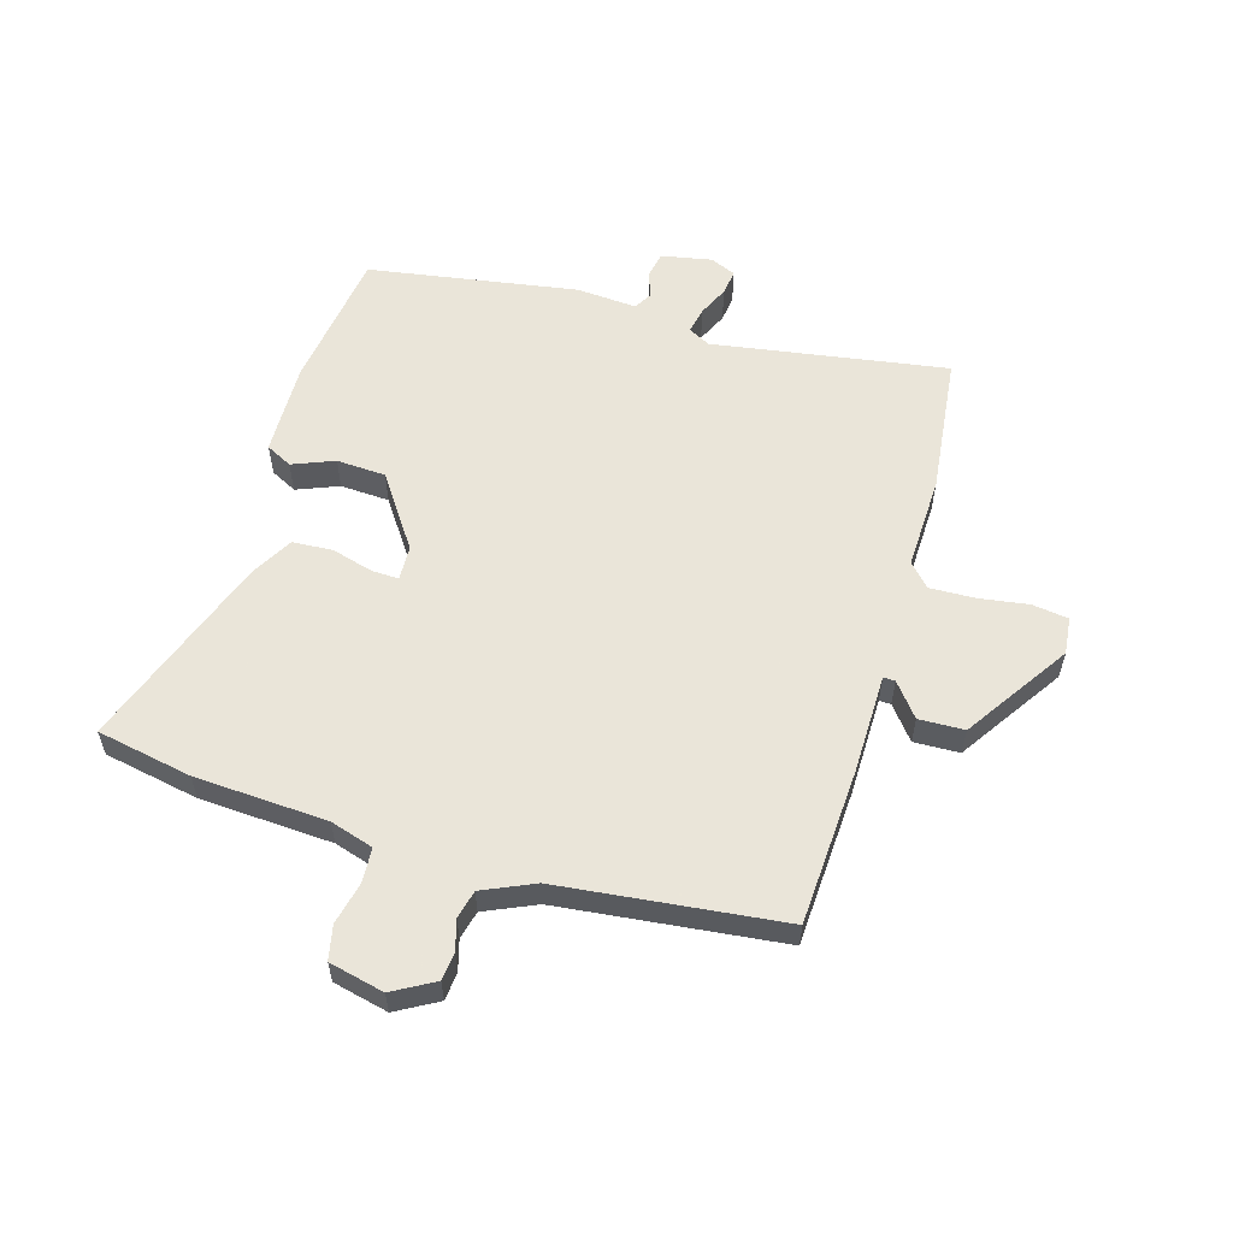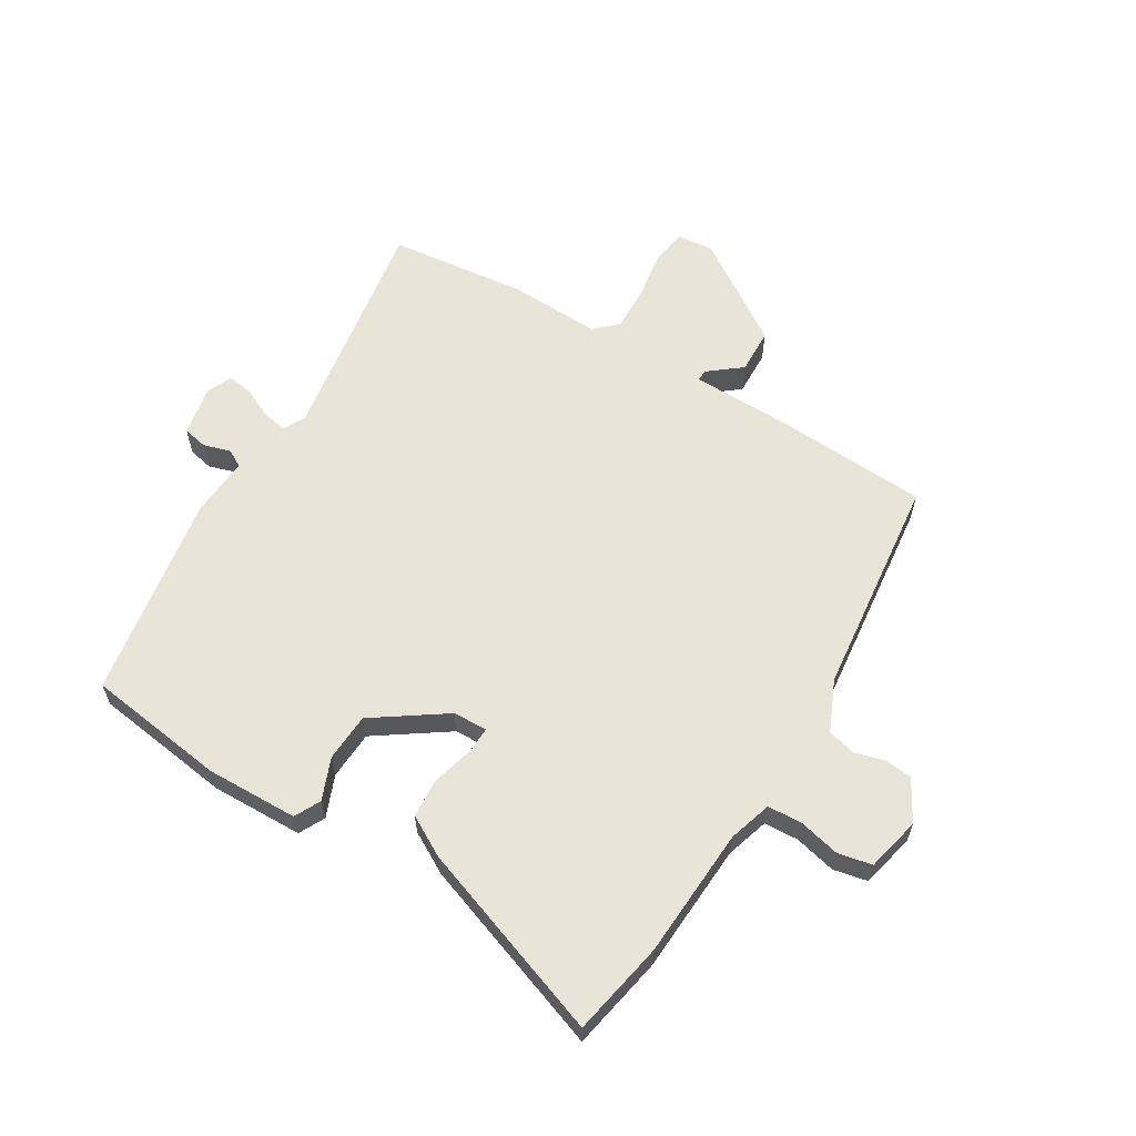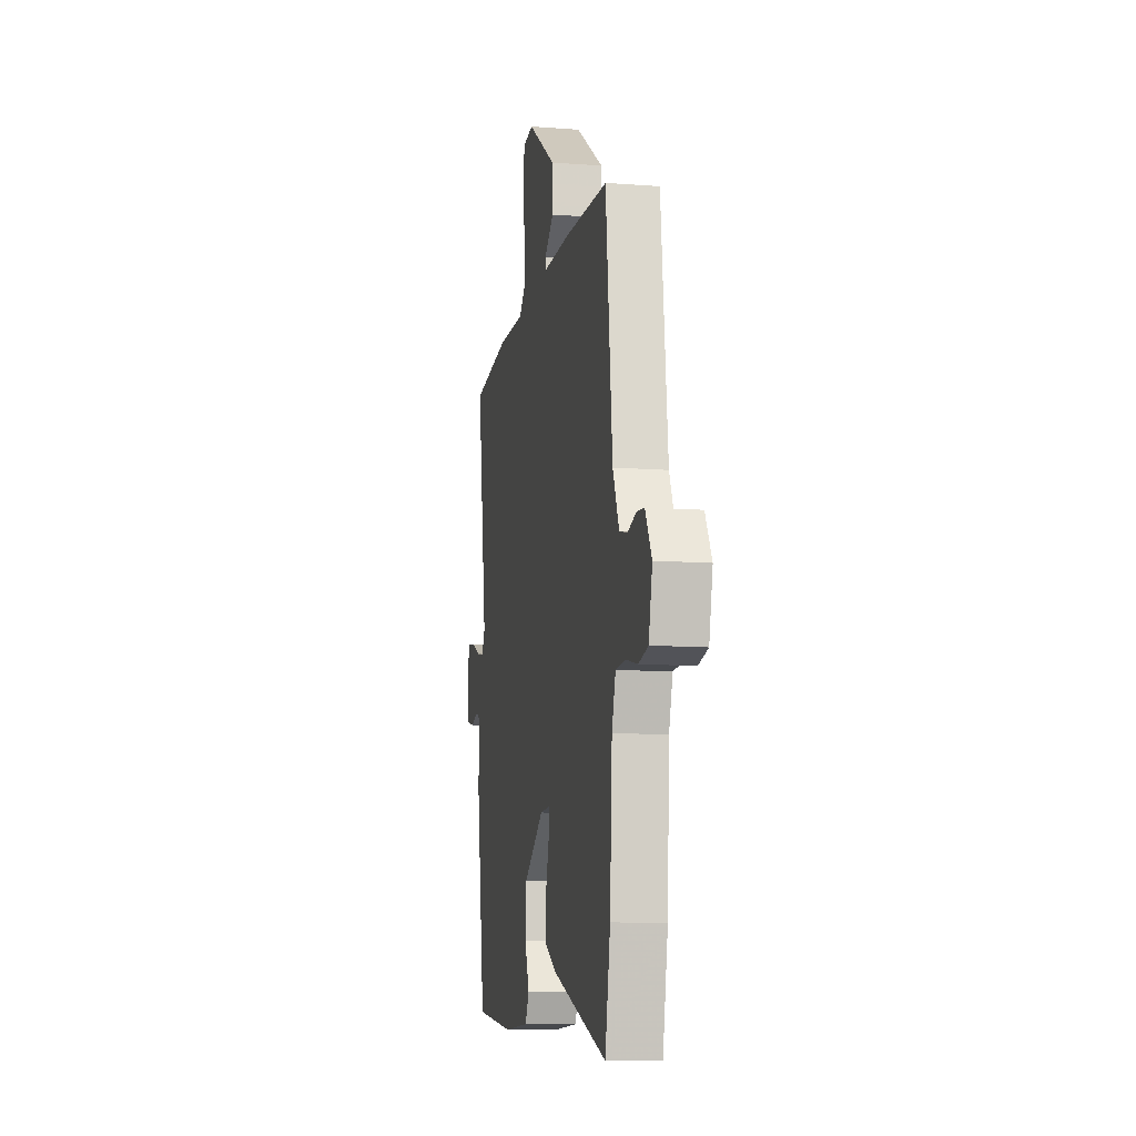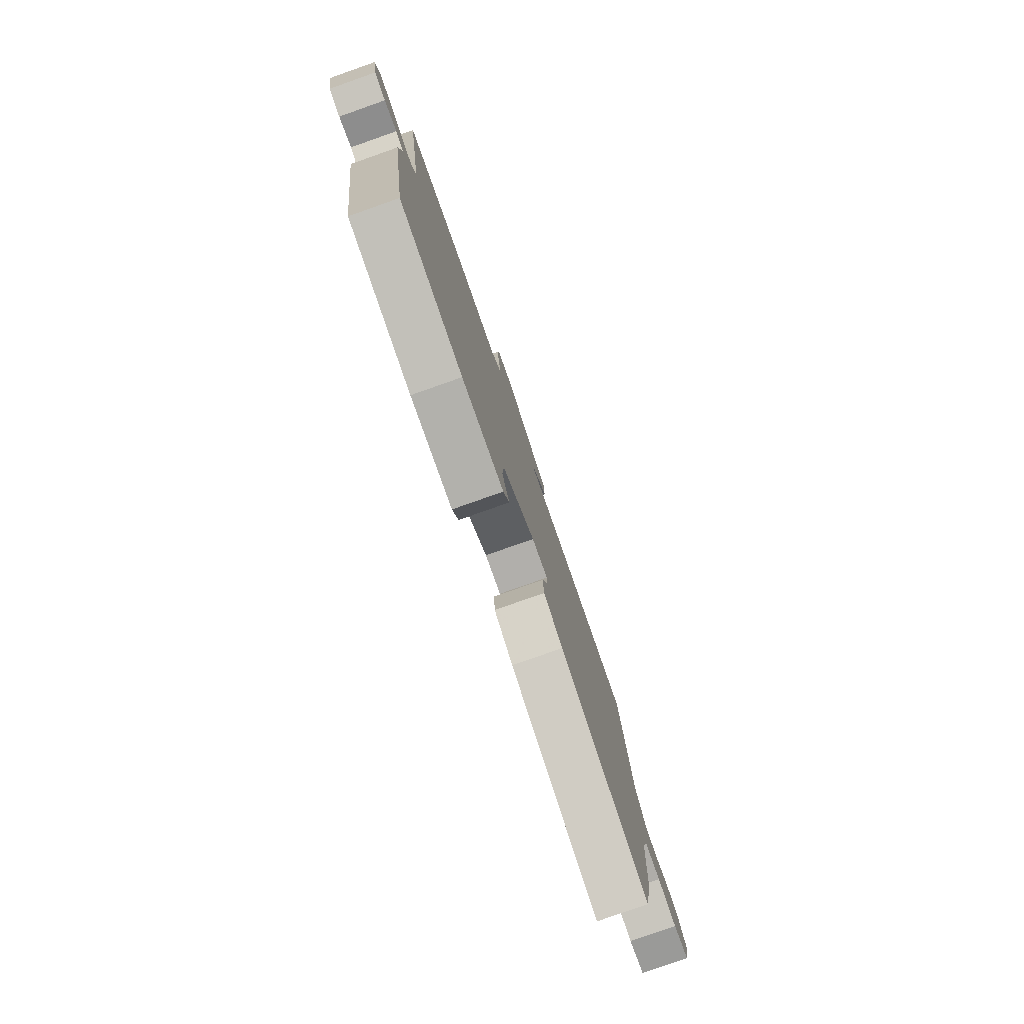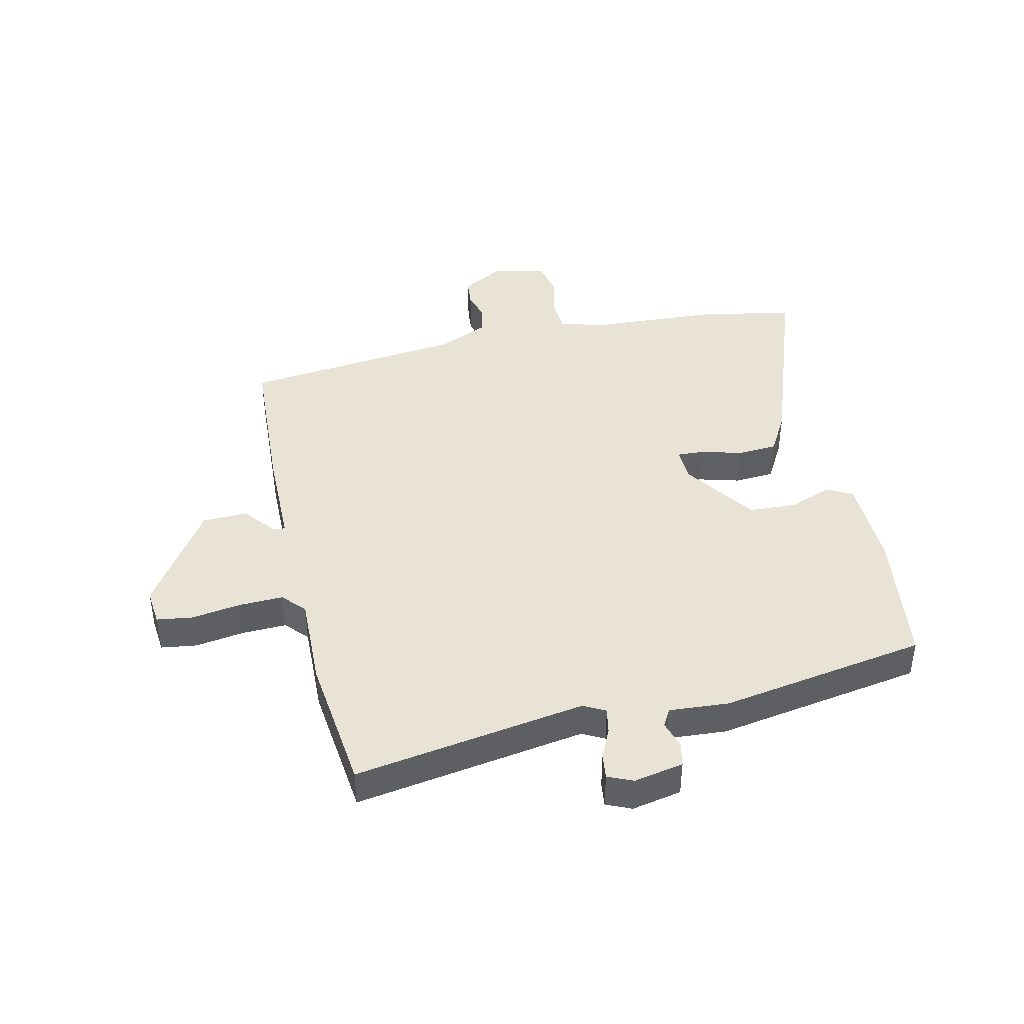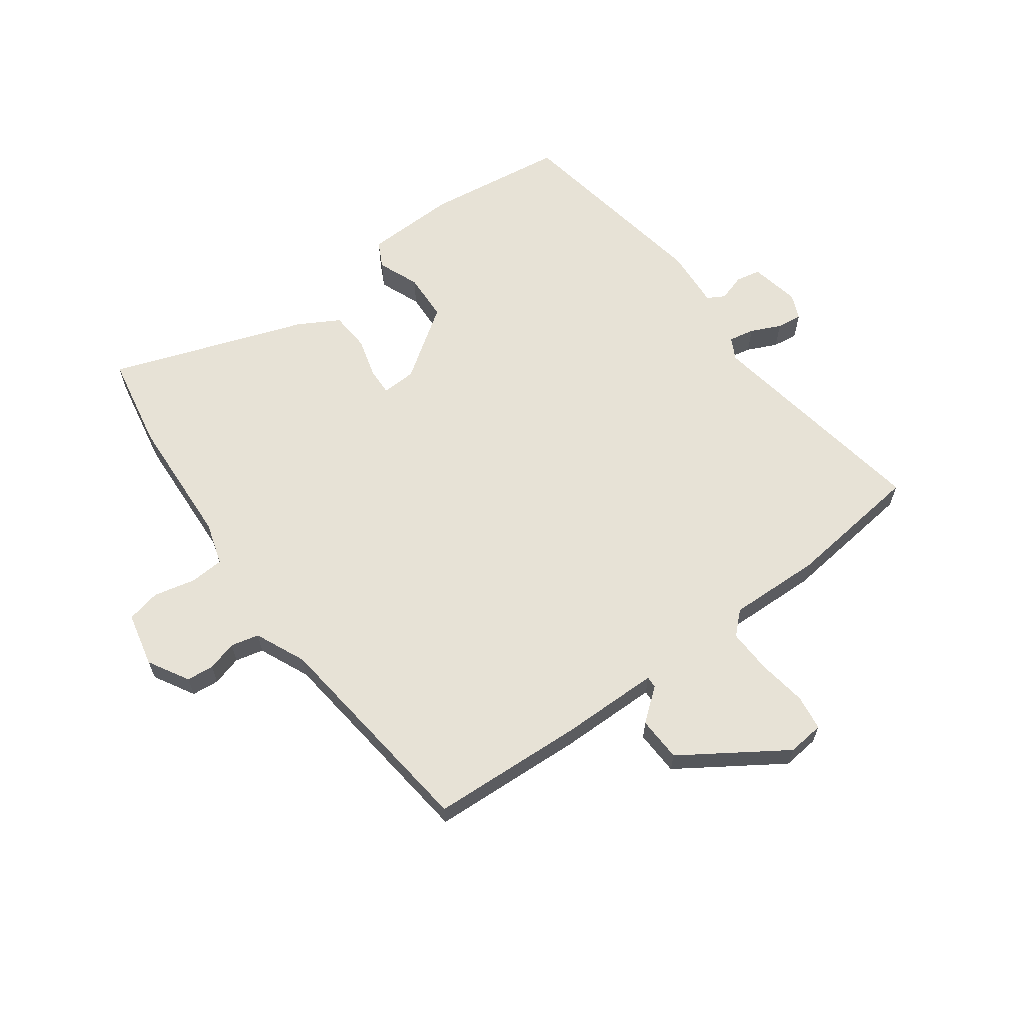
<metadata>
{"format":"obj","ext":"obj","renderer":"f3d","projection":"perspective","resolution":1024,"background":"white","views":[{"elev":57.7,"azim":-73.9,"up":"+Y"},{"elev":61.3,"azim":-149.2,"up":"+Y"},{"elev":-11.3,"azim":-100.5,"up":"+Z"},{"elev":-79.9,"azim":109.4,"up":"+Z"},{"elev":42.2,"azim":76.8,"up":"+Y"},{"elev":63.2,"azim":-36.7,"up":"+Y"}]}
</metadata>
<code>
v 0.308 0.07 0.521
v 0.542 0.07 0.496
v 0.481 0.07 0.1
v 0.501 0.07 0.063
v 0.545 0.07 0.072
v 0.596 0.07 0.096
v 0.639 0.07 0.102
v 0.658 0.07 0.059
v 0.642 0.07 -0.026
v 0.6 0.07 -0.035
v 0.553 0.07 -0.021
v 0.524 0.07 -0.038
v 0.532 0.07 -0.14
v 0.476 0.07 -0.494
v 0.238 0.07 -0.528
v 0.081 0.07 -0.525
v 0.058 0.07 -0.481
v 0.086 0.07 -0.41
v 0.081 0.07 -0.327
v -0.041 0.07 -0.244
v -0.1 0.07 -0.242
v -0.098 0.07 -0.288
v -0.078 0.07 -0.358
v -0.082 0.07 -0.426
v -0.152 0.07 -0.466
v -0.483 0.07 -0.586
v -0.515 0.07 -0.425
v -0.529 0.07 -0.201
v -0.552 0.07 -0.128
v -0.611 0.07 -0.125
v -0.682 0.07 -0.142
v -0.74 0.07 -0.13
v -0.762 0.07 -0.037
v -0.723 0.07 0.033
v -0.676 0.07 0.038
v -0.625 0.07 0.024
v -0.577 0.07 0.036
v -0.539 0.07 0.123
v -0.499 0.07 0.5
v -0.235 0.07 0.516
v -0.066 0.07 0.519
v -0.067 0.07 0.539
v -0.123 0.07 0.583
v -0.121 0.07 0.66
v 0.053 0.07 0.777
v 0.116 0.07 0.771
v 0.125 0.07 0.71
v 0.113 0.07 0.626
v 0.111 0.07 0.55
v 0.149 0.07 0.515
v 0.308 0 0.521
v 0.542 0 0.496
v 0.481 0 0.1
v 0.501 0 0.063
v 0.545 0 0.072
v 0.596 0 0.096
v 0.639 0 0.102
v 0.658 0 0.059
v 0.642 0 -0.026
v 0.6 0 -0.035
v 0.553 0 -0.021
v 0.524 0 -0.038
v 0.532 0 -0.14
v 0.476 0 -0.494
v 0.238 0 -0.528
v 0.081 0 -0.525
v 0.058 0 -0.481
v 0.086 0 -0.41
v 0.081 0 -0.327
v -0.041 0 -0.244
v -0.1 0 -0.242
v -0.098 0 -0.288
v -0.078 0 -0.358
v -0.082 0 -0.426
v -0.152 0 -0.466
v -0.483 0 -0.586
v -0.515 0 -0.425
v -0.529 0 -0.201
v -0.552 0 -0.128
v -0.611 0 -0.125
v -0.682 0 -0.142
v -0.74 0 -0.13
v -0.762 0 -0.037
v -0.723 0 0.033
v -0.676 0 0.038
v -0.625 0 0.024
v -0.577 0 0.036
v -0.539 0 0.123
v -0.499 0 0.5
v -0.235 0 0.516
v -0.066 0 0.519
v -0.067 0 0.539
v -0.123 0 0.583
v -0.121 0 0.66
v 0.053 0 0.777
v 0.116 0 0.771
v 0.125 0 0.71
v 0.113 0 0.626
v 0.111 0 0.55
v 0.149 0 0.515
f 45 46 47 48
f 45 48 49
f 42 43 44 45
f 41 42 45 49
f 38 39 40 41
f 37 38 41 49
f 33 34 35 36
f 33 36 37
f 30 31 32 33
f 29 30 33 37
f 28 29 37 49
f 22 23 24 25
f 21 22 25 26
f 15 16 17 18
f 15 18 19
f 12 13 14 15
f 12 15 19
f 8 9 10 11
f 8 11 12
f 5 6 7 8
f 4 5 8 12
f 3 4 12 19
f 50 1 2 3
f 21 26 27 28
f 20 21 28 49
f 20 49 50
f 3 19 20 50
f 98 97 96 95
f 99 98 95
f 95 94 93 92
f 99 95 92 91
f 91 90 89 88
f 99 91 88 87
f 86 85 84 83
f 87 86 83
f 83 82 81 80
f 87 83 80 79
f 99 87 79 78
f 75 74 73 72
f 76 75 72 71
f 68 67 66 65
f 69 68 65
f 65 64 63 62
f 69 65 62
f 61 60 59 58
f 62 61 58
f 58 57 56 55
f 62 58 55 54
f 69 62 54 53
f 53 52 51 100
f 78 77 76 71
f 99 78 71 70
f 100 99 70
f 100 70 69 53
f 1 51 52 2
f 2 52 53 3
f 3 53 54 4
f 4 54 55 5
f 5 55 56 6
f 6 56 57 7
f 7 57 58 8
f 8 58 59 9
f 9 59 60 10
f 10 60 61 11
f 11 61 62 12
f 12 62 63 13
f 13 63 64 14
f 14 64 65 15
f 15 65 66 16
f 16 66 67 17
f 17 67 68 18
f 18 68 69 19
f 19 69 70 20
f 20 70 71 21
f 21 71 72 22
f 22 72 73 23
f 23 73 74 24
f 24 74 75 25
f 25 75 76 26
f 26 76 77 27
f 27 77 78 28
f 28 78 79 29
f 29 79 80 30
f 30 80 81 31
f 31 81 82 32
f 32 82 83 33
f 33 83 84 34
f 34 84 85 35
f 35 85 86 36
f 36 86 87 37
f 37 87 88 38
f 38 88 89 39
f 39 89 90 40
f 40 90 91 41
f 41 91 92 42
f 42 92 93 43
f 43 93 94 44
f 44 94 95 45
f 45 95 96 46
f 46 96 97 47
f 47 97 98 48
f 48 98 99 49
f 49 99 100 50
f 50 100 51 1

</code>
